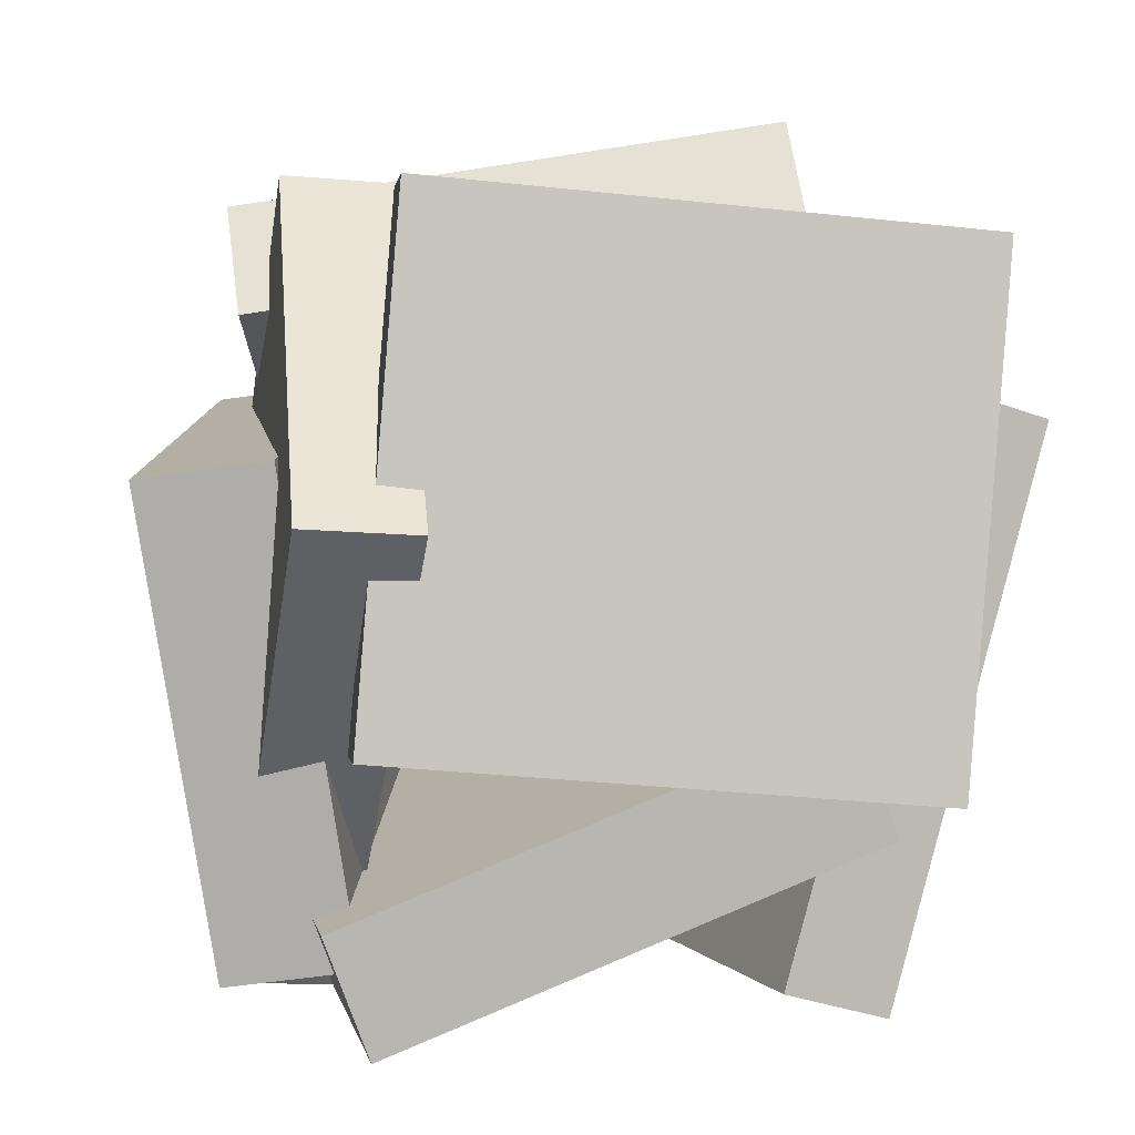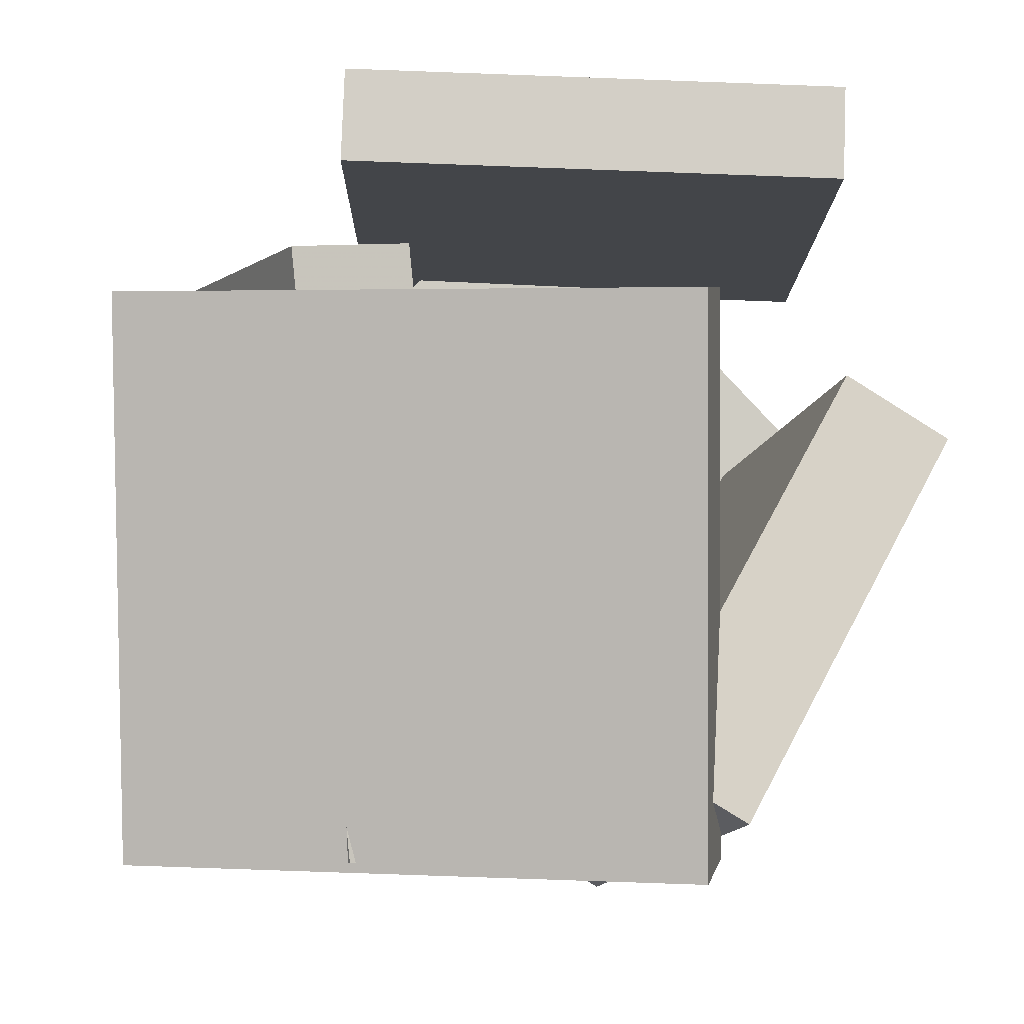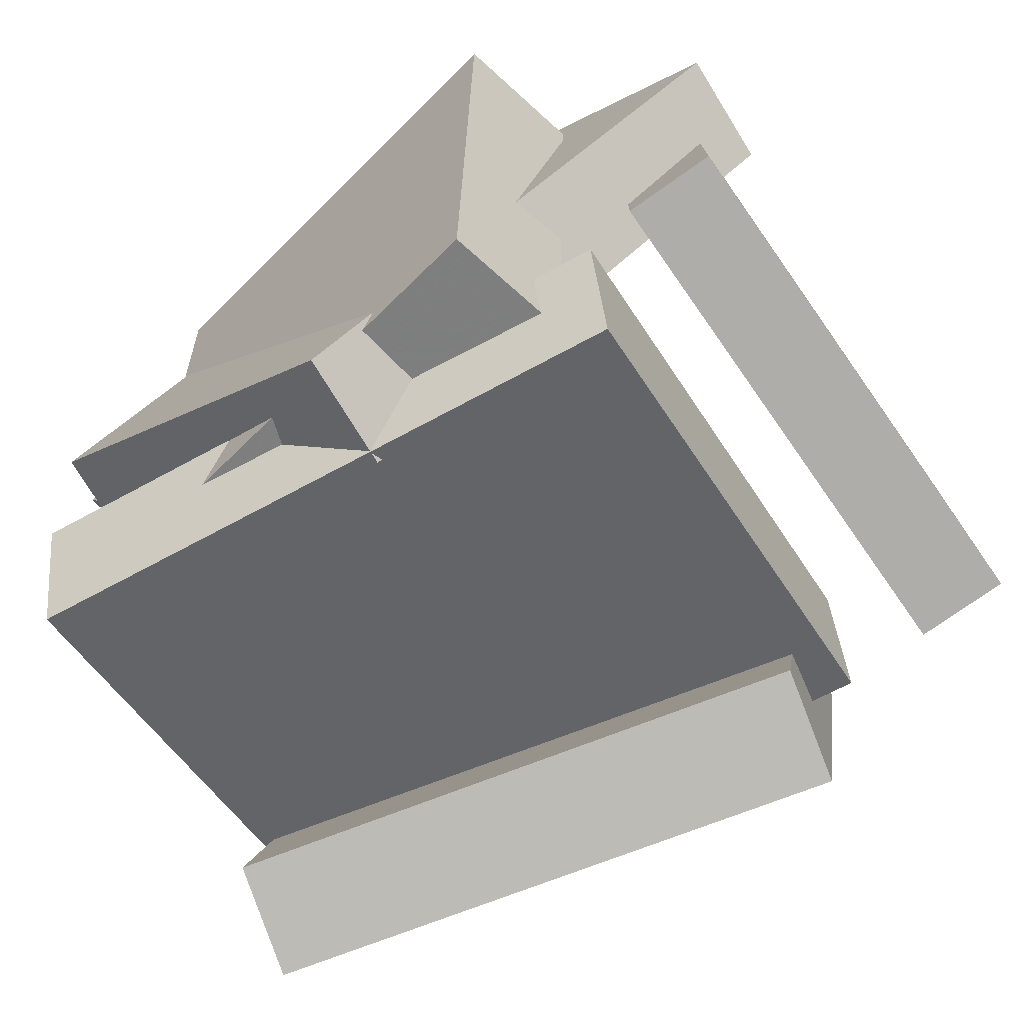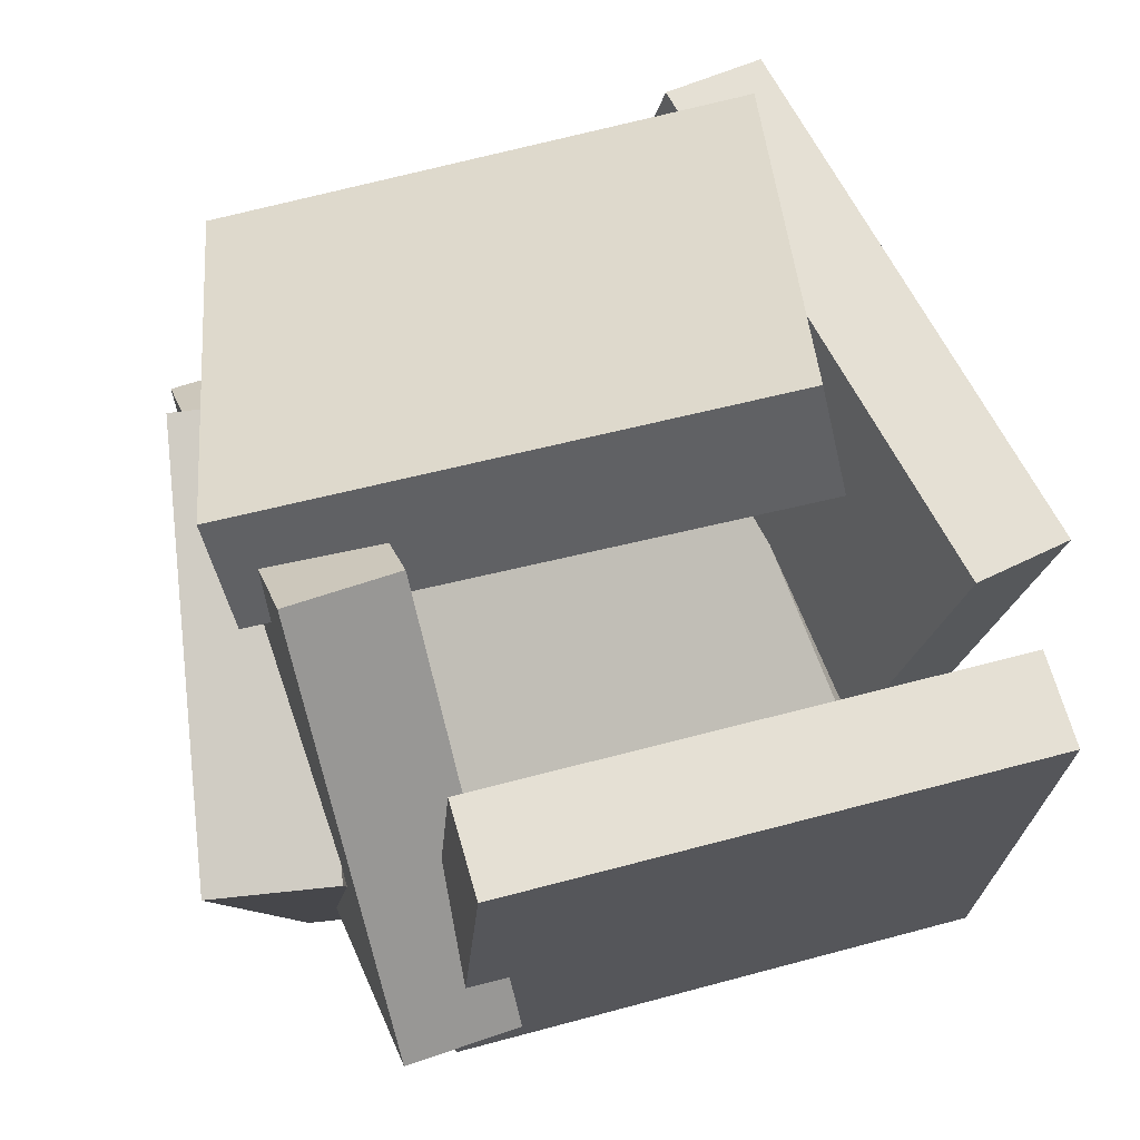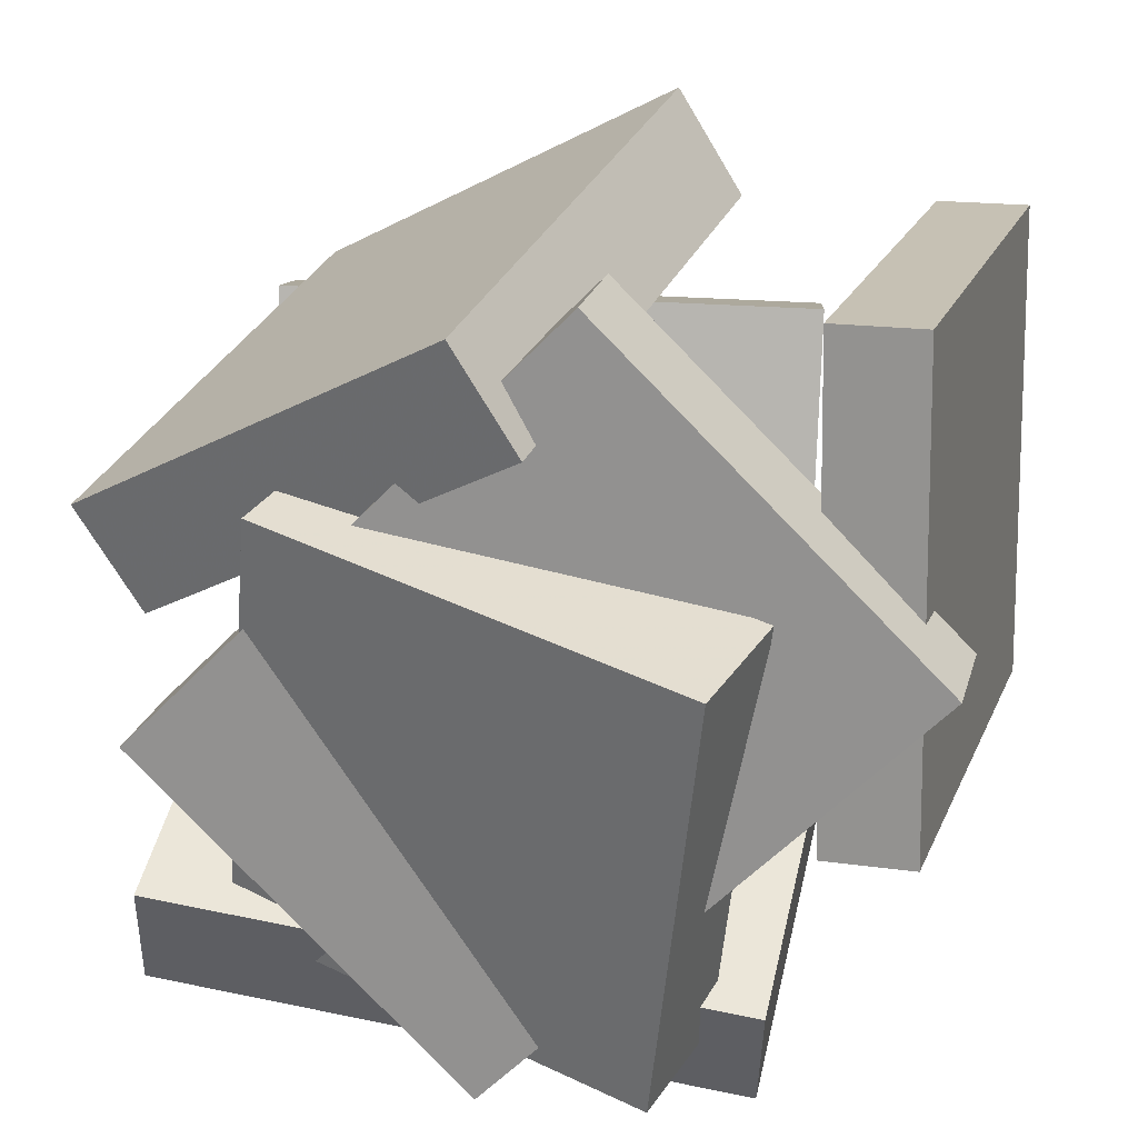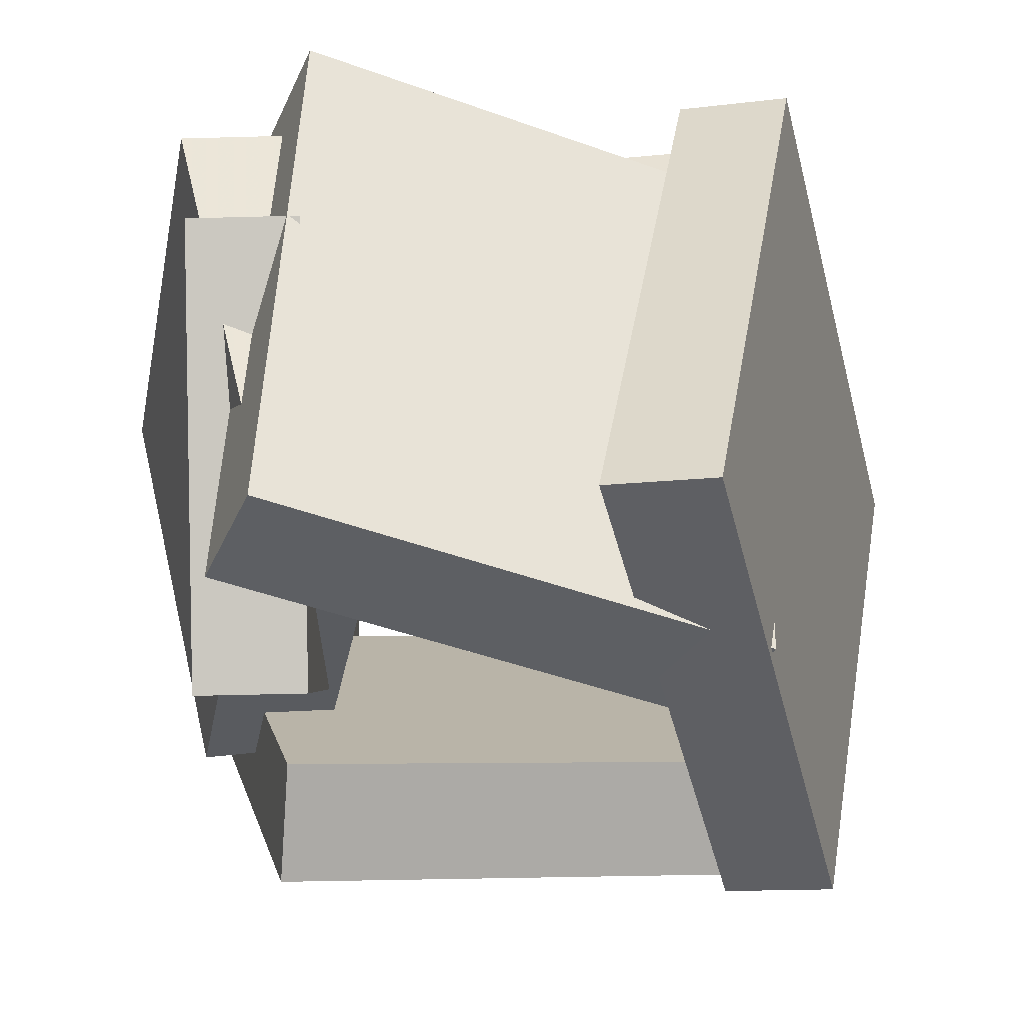
<metadata>
{"format":"obj","ext":"obj","renderer":"f3d","projection":"perspective","resolution":1024,"background":"white","views":[{"elev":2.5,"azim":169.8,"up":"+Z"},{"elev":-5.2,"azim":-95.3,"up":"+Y"},{"elev":-72.0,"azim":121.8,"up":"+Z"},{"elev":70.3,"azim":160.7,"up":"+Z"},{"elev":24.1,"azim":103.7,"up":"+Z"},{"elev":-46.1,"azim":178.6,"up":"+Y"}]}
</metadata>
<code>
v -0.4557 0.4147 -0.2295
v -0.5196 0.3884 0.4896
v -0.4479 0.551 -0.2238
v -0.5118 0.5247 0.4953
v 0.3082 0.3681 -0.1633
v 0.2443 0.3418 0.5557
v 0.316 0.5044 -0.1576
v 0.2521 0.4781 0.5614
f 1.0 7.0 5.0
f 1.0 3.0 7.0
f 1.0 4.0 3.0
f 1.0 2.0 4.0
f 3.0 8.0 7.0
f 3.0 4.0 8.0
f 5.0 7.0 8.0
f 5.0 8.0 6.0
f 1.0 5.0 6.0
f 1.0 6.0 2.0
f 2.0 6.0 8.0
f 2.0 8.0 4.0
v 0.2837 -0.6578 0.23
v 0.4278 -0.09012 0.562
v -0.4886 -0.5321 0.3505
v -0.3444 0.03554 0.6825
v 0.2746 -0.565 0.07533
v 0.4188 0.002619 0.4073
v -0.4976 -0.4394 0.1958
v -0.3534 0.1283 0.5278
f 9.0 15.0 13.0
f 9.0 11.0 15.0
f 9.0 12.0 11.0
f 9.0 10.0 12.0
f 11.0 16.0 15.0
f 11.0 12.0 16.0
f 13.0 15.0 16.0
f 13.0 16.0 14.0
f 9.0 13.0 14.0
f 9.0 14.0 10.0
f 10.0 14.0 16.0
f 10.0 16.0 12.0
v 0.4302 -0.06722 -0.5262
v 0.2667 -0.06726 -0.5354
v 0.393 0.5526 0.1305
v 0.2295 0.5526 0.1213
v 0.4041 -0.5599 -0.06261
v 0.2406 -0.56 -0.07184
v 0.3669 0.05994 0.5941
v 0.2034 0.05991 0.5849
f 17.0 23.0 21.0
f 17.0 19.0 23.0
f 17.0 20.0 19.0
f 17.0 18.0 20.0
f 19.0 24.0 23.0
f 19.0 20.0 24.0
f 21.0 23.0 24.0
f 21.0 24.0 22.0
f 17.0 21.0 22.0
f 17.0 22.0 18.0
f 18.0 22.0 24.0
f 18.0 24.0 20.0
v 0.3052 -0.5884 -0.4825
v -0.4034 -0.588 -0.2089
v 0.2709 0.2918 -0.5722
v -0.4377 0.2922 -0.2986
v 0.3717 -0.5682 -0.3101
v -0.3369 -0.5678 -0.03649
v 0.3375 0.312 -0.3999
v -0.3711 0.3123 -0.1263
f 25.0 31.0 29.0
f 25.0 27.0 31.0
f 25.0 28.0 27.0
f 25.0 26.0 28.0
f 27.0 32.0 31.0
f 27.0 28.0 32.0
f 29.0 31.0 32.0
f 29.0 32.0 30.0
f 25.0 29.0 30.0
f 25.0 30.0 26.0
f 26.0 30.0 32.0
f 26.0 32.0 28.0
v 0.3039 -0.4543 -0.3765
v 0.1223 -0.4051 -0.3515
v 0.4597 0.1775 -0.4877
v 0.2781 0.2267 -0.4627
v 0.4209 -0.3647 0.2964
v 0.2393 -0.3155 0.3214
v 0.5767 0.2671 0.1852
v 0.3951 0.3163 0.2103
f 33.0 39.0 37.0
f 33.0 35.0 39.0
f 33.0 36.0 35.0
f 33.0 34.0 36.0
f 35.0 40.0 39.0
f 35.0 36.0 40.0
f 37.0 39.0 40.0
f 37.0 40.0 38.0
f 33.0 37.0 38.0
f 33.0 38.0 34.0
f 34.0 38.0 40.0
f 34.0 40.0 36.0
v -0.3042 -0.5934 -0.5334
v -0.5334 -0.614 0.2838
v -0.4459 0.2208 -0.5526
v -0.675 0.2002 0.2646
v -0.1489 -0.5653 -0.4891
v -0.3781 -0.5859 0.328
v -0.2906 0.2489 -0.5083
v -0.5198 0.2283 0.3088
f 41.0 47.0 45.0
f 41.0 43.0 47.0
f 41.0 44.0 43.0
f 41.0 42.0 44.0
f 43.0 48.0 47.0
f 43.0 44.0 48.0
f 45.0 47.0 48.0
f 45.0 48.0 46.0
f 41.0 45.0 46.0
f 41.0 46.0 42.0
f 42.0 46.0 48.0
f 42.0 48.0 44.0

</code>
